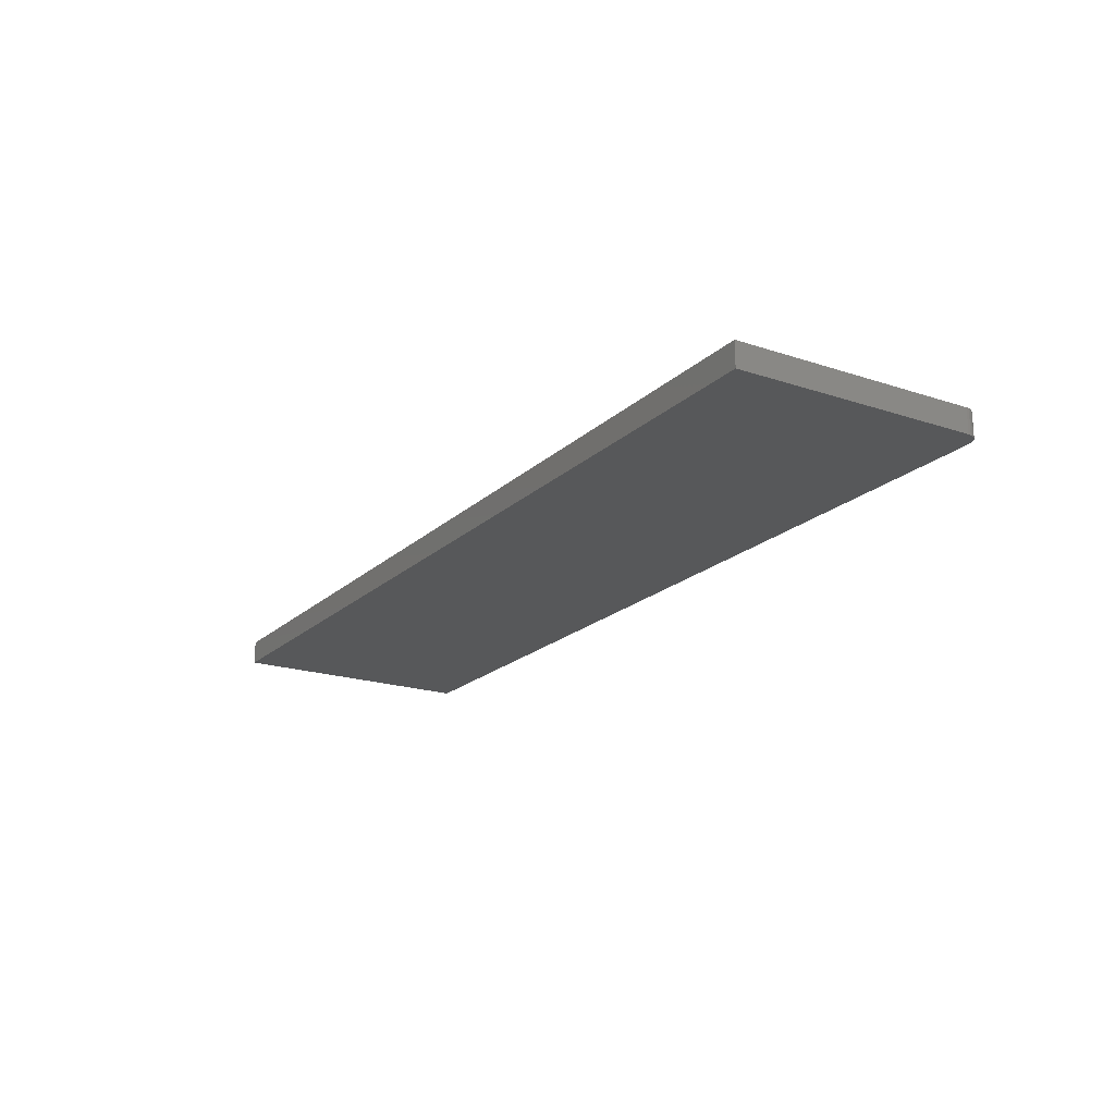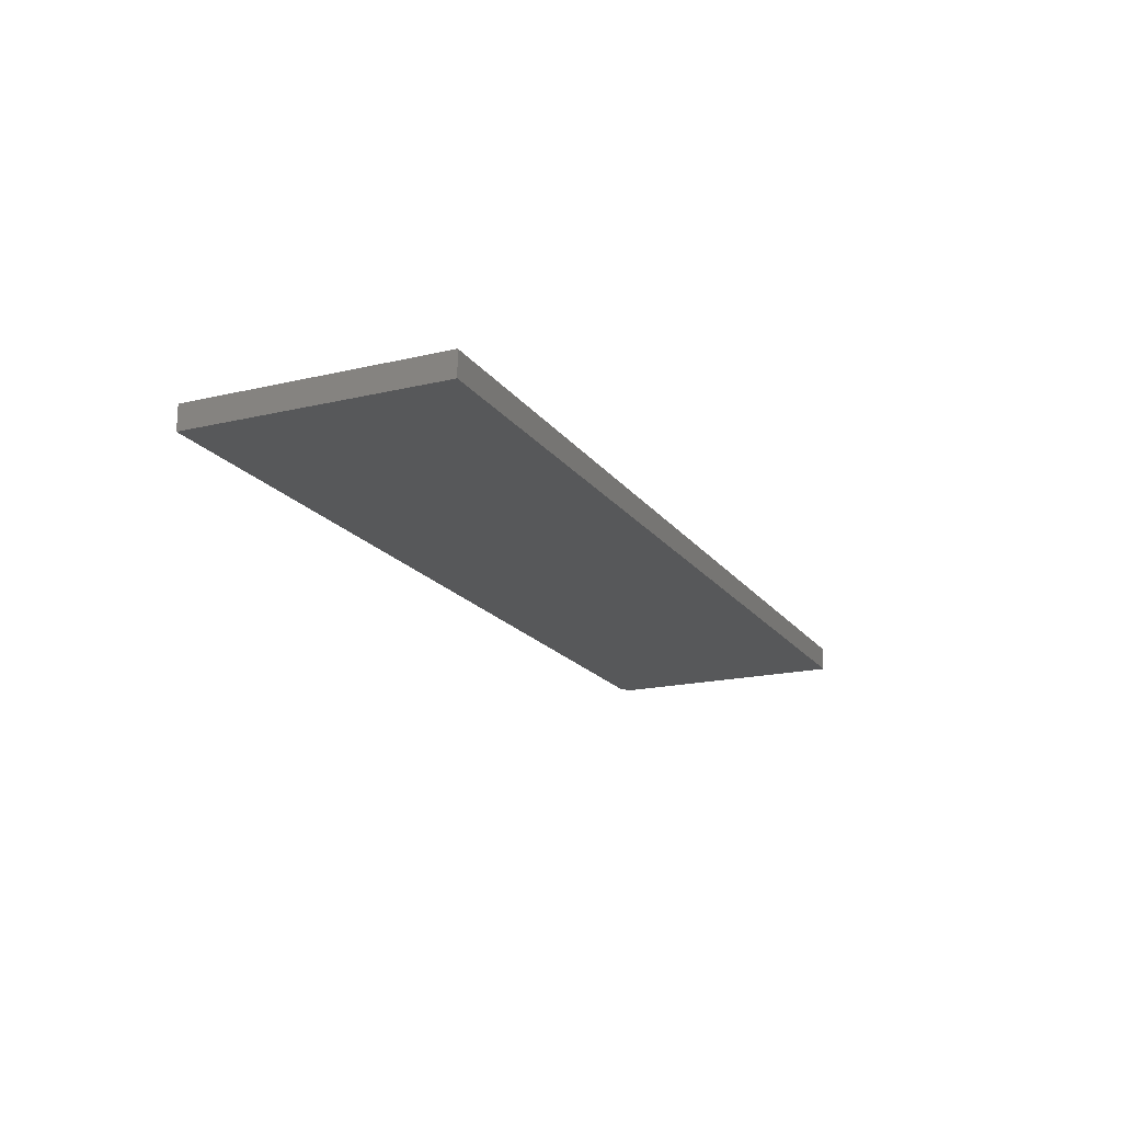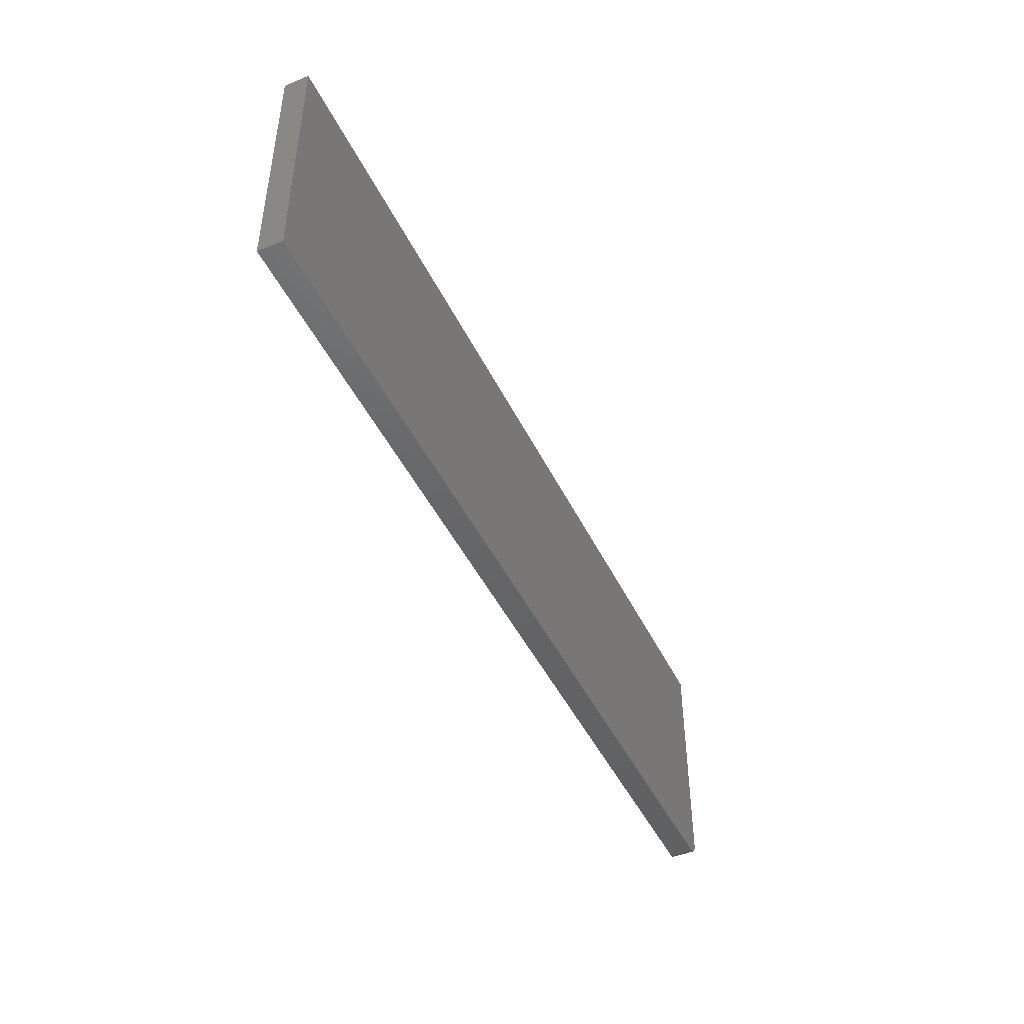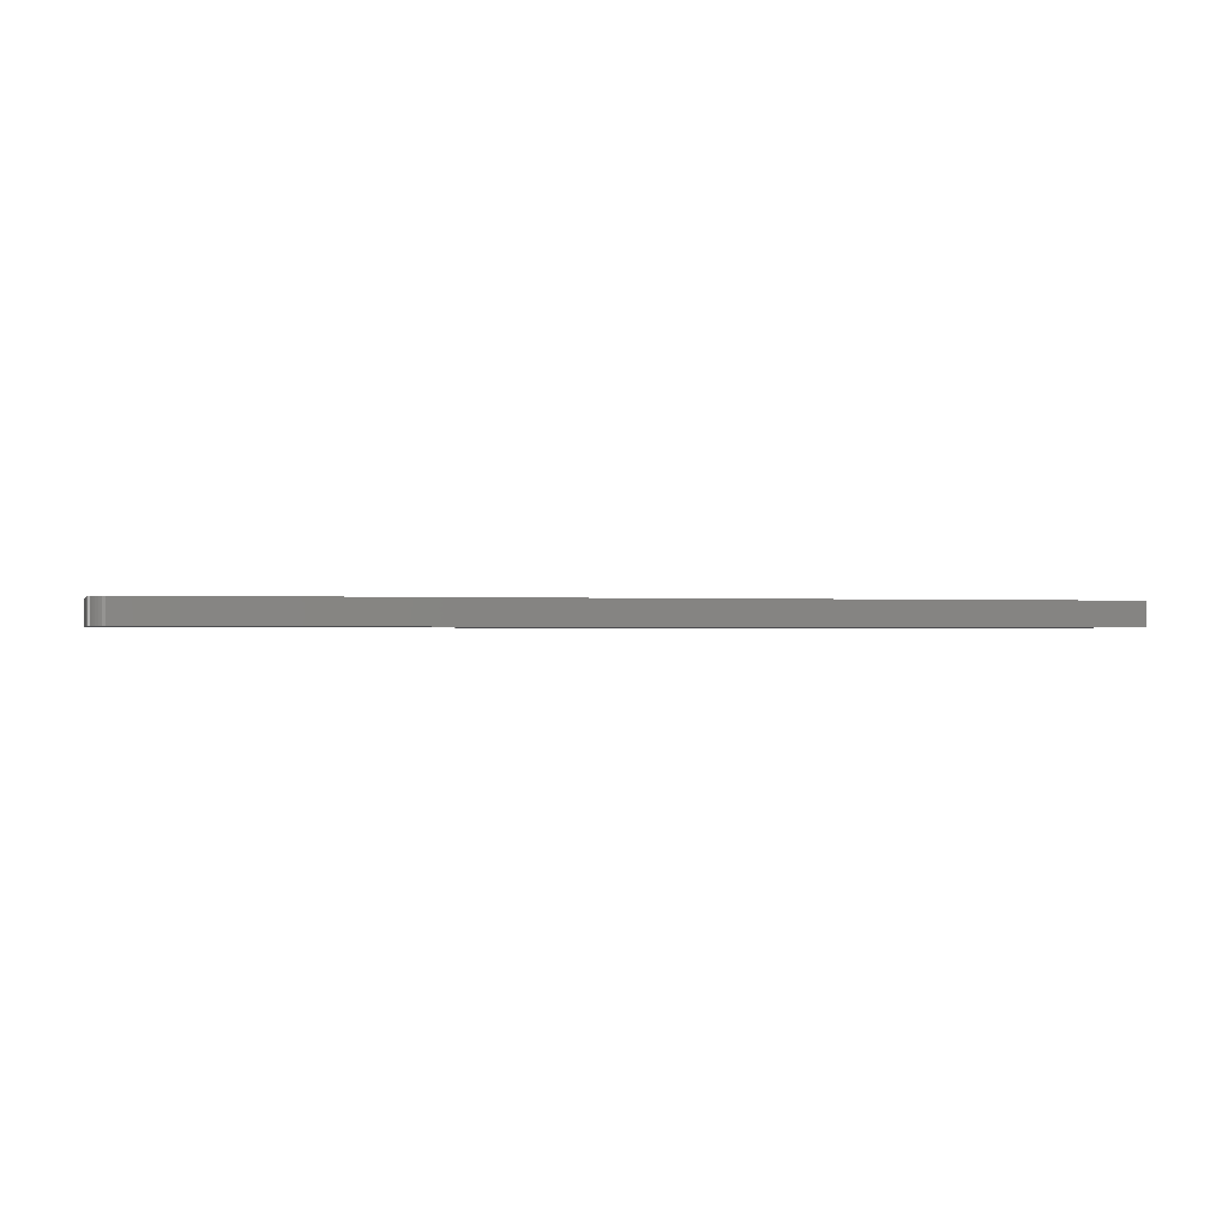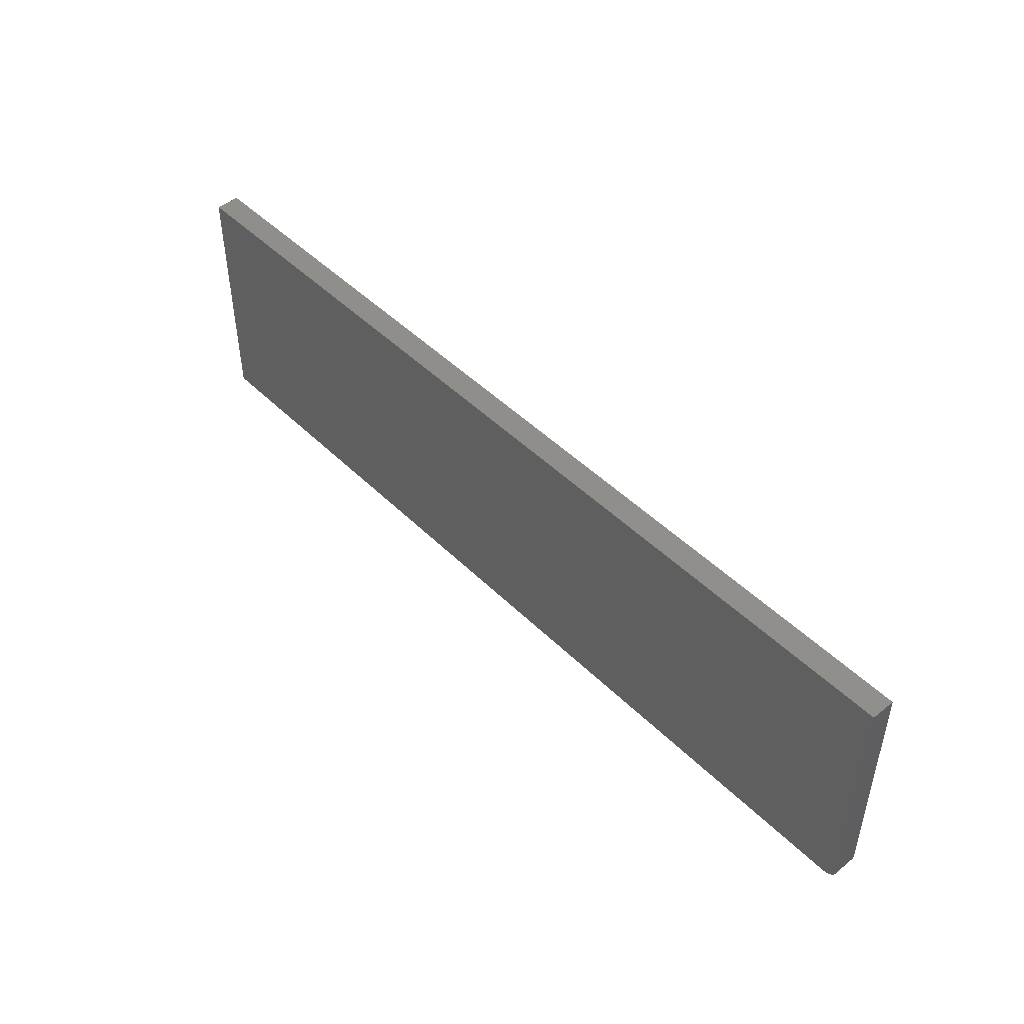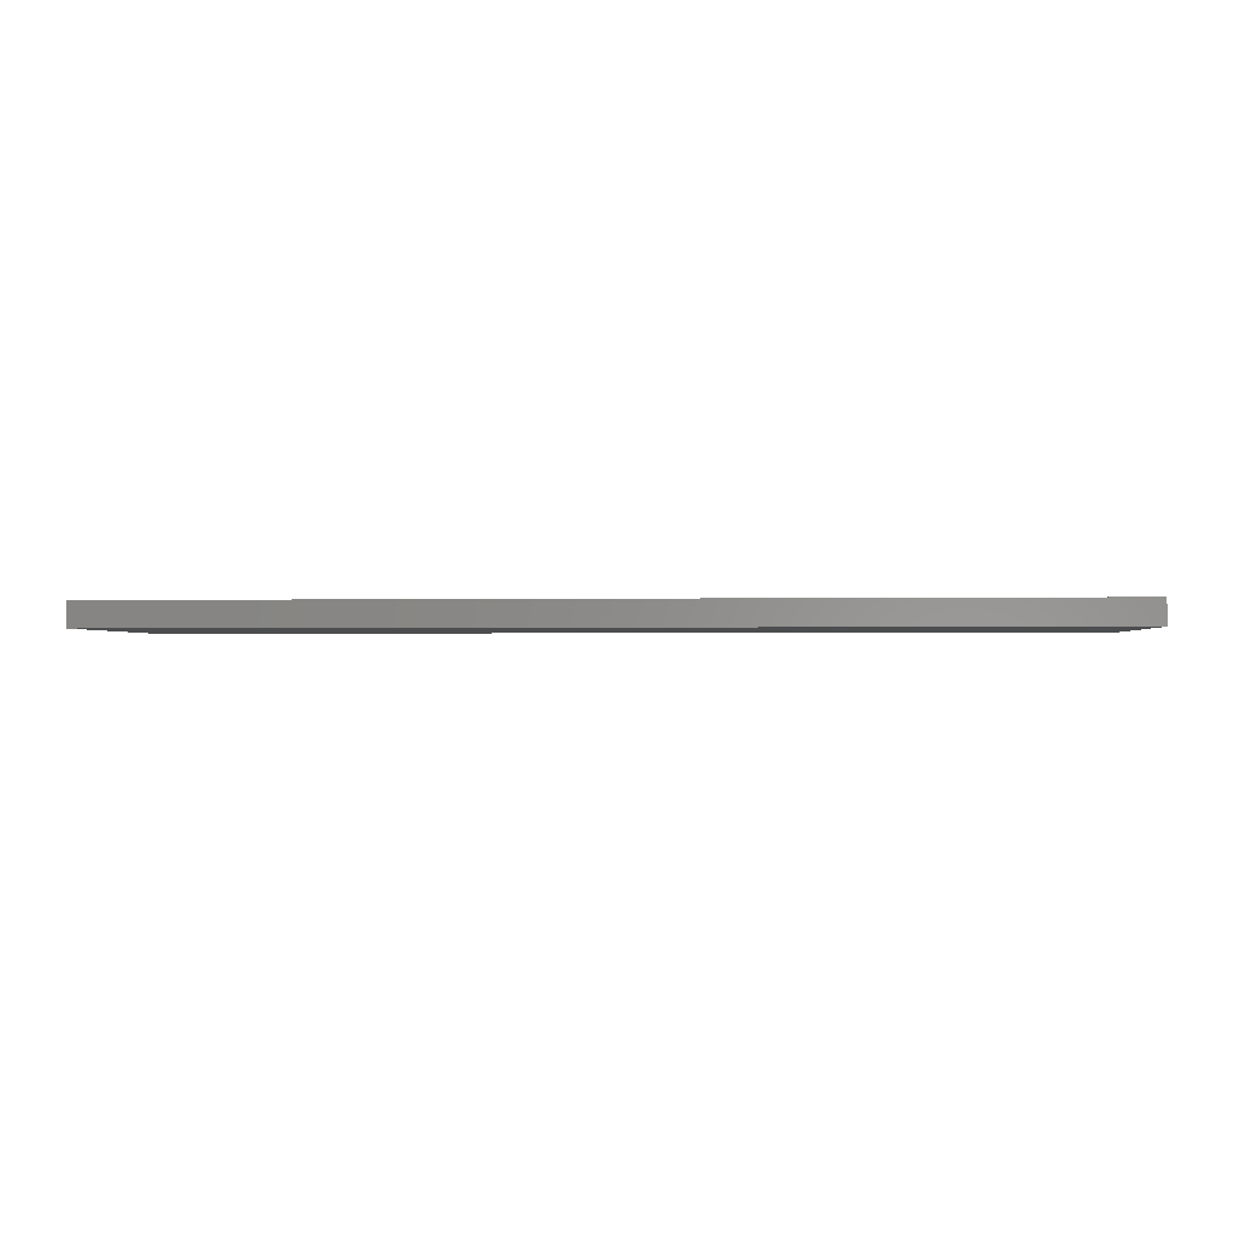
<metadata>
{"format":"stl","ext":"stl","renderer":"f3d","projection":"perspective","resolution":1024,"background":"white","views":[{"elev":-19.7,"azim":-121.7,"up":"+Z"},{"elev":-18.2,"azim":114.6,"up":"+Z"},{"elev":-46.0,"azim":114.9,"up":"+Y"},{"elev":-0.6,"azim":-15.0,"up":"+Z"},{"elev":47.1,"azim":-132.1,"up":"+Y"},{"elev":-1.5,"azim":-175.2,"up":"+Z"}]}
</metadata>
<code>
# stl→obj: 24 verts, 44 faces
v -0.7461 -0.09896 -0.03906
v -0.7482 -0.09491 -0.03906
v -0.7396 -0.1054 -0.03906
v -0.7431 -0.1025 -0.03906
v 0.7422 0.299 -0.03906
v 0.7422 -0.1094 -0.03906
v -0.7495 -0.09051 -0.03906
v -0.75 -0.08594 -0.03906
v -0.75 0.299 -0.03906
v -0.7266 -0.1094 -0.03906
v -0.7311 -0.1089 -0.03906
v -0.7355 -0.1076 -0.03906
v -0.7396 -0.1054 0
v -0.7482 -0.09491 0
v -0.7461 -0.09896 0
v -0.7431 -0.1025 0
v 0.7422 0.299 0
v -0.75 0.299 0
v -0.75 -0.08594 0
v -0.7495 -0.09051 0
v 0.7422 -0.1094 0
v -0.7355 -0.1076 0
v -0.7311 -0.1089 0
v -0.7266 -0.1094 0
f 1 2 3
f 4 1 3
f 5 6 7
f 5 7 8
f 5 8 9
f 7 6 10
f 7 10 11
f 7 11 12
f 7 12 3
f 7 3 2
f 13 14 15
f 13 15 16
f 17 18 19
f 17 19 20
f 17 20 21
f 20 14 13
f 20 13 22
f 20 22 23
f 20 23 24
f 20 24 21
f 9 8 18
f 18 8 19
f 10 6 24
f 24 6 21
f 19 8 20
f 20 8 7
f 20 7 14
f 14 7 2
f 14 2 15
f 15 2 1
f 15 1 16
f 16 1 4
f 16 4 13
f 13 4 3
f 13 3 22
f 22 3 12
f 22 12 23
f 23 12 11
f 23 11 24
f 24 11 10
f 5 9 17
f 17 9 18
f 6 5 21
f 21 5 17

</code>
